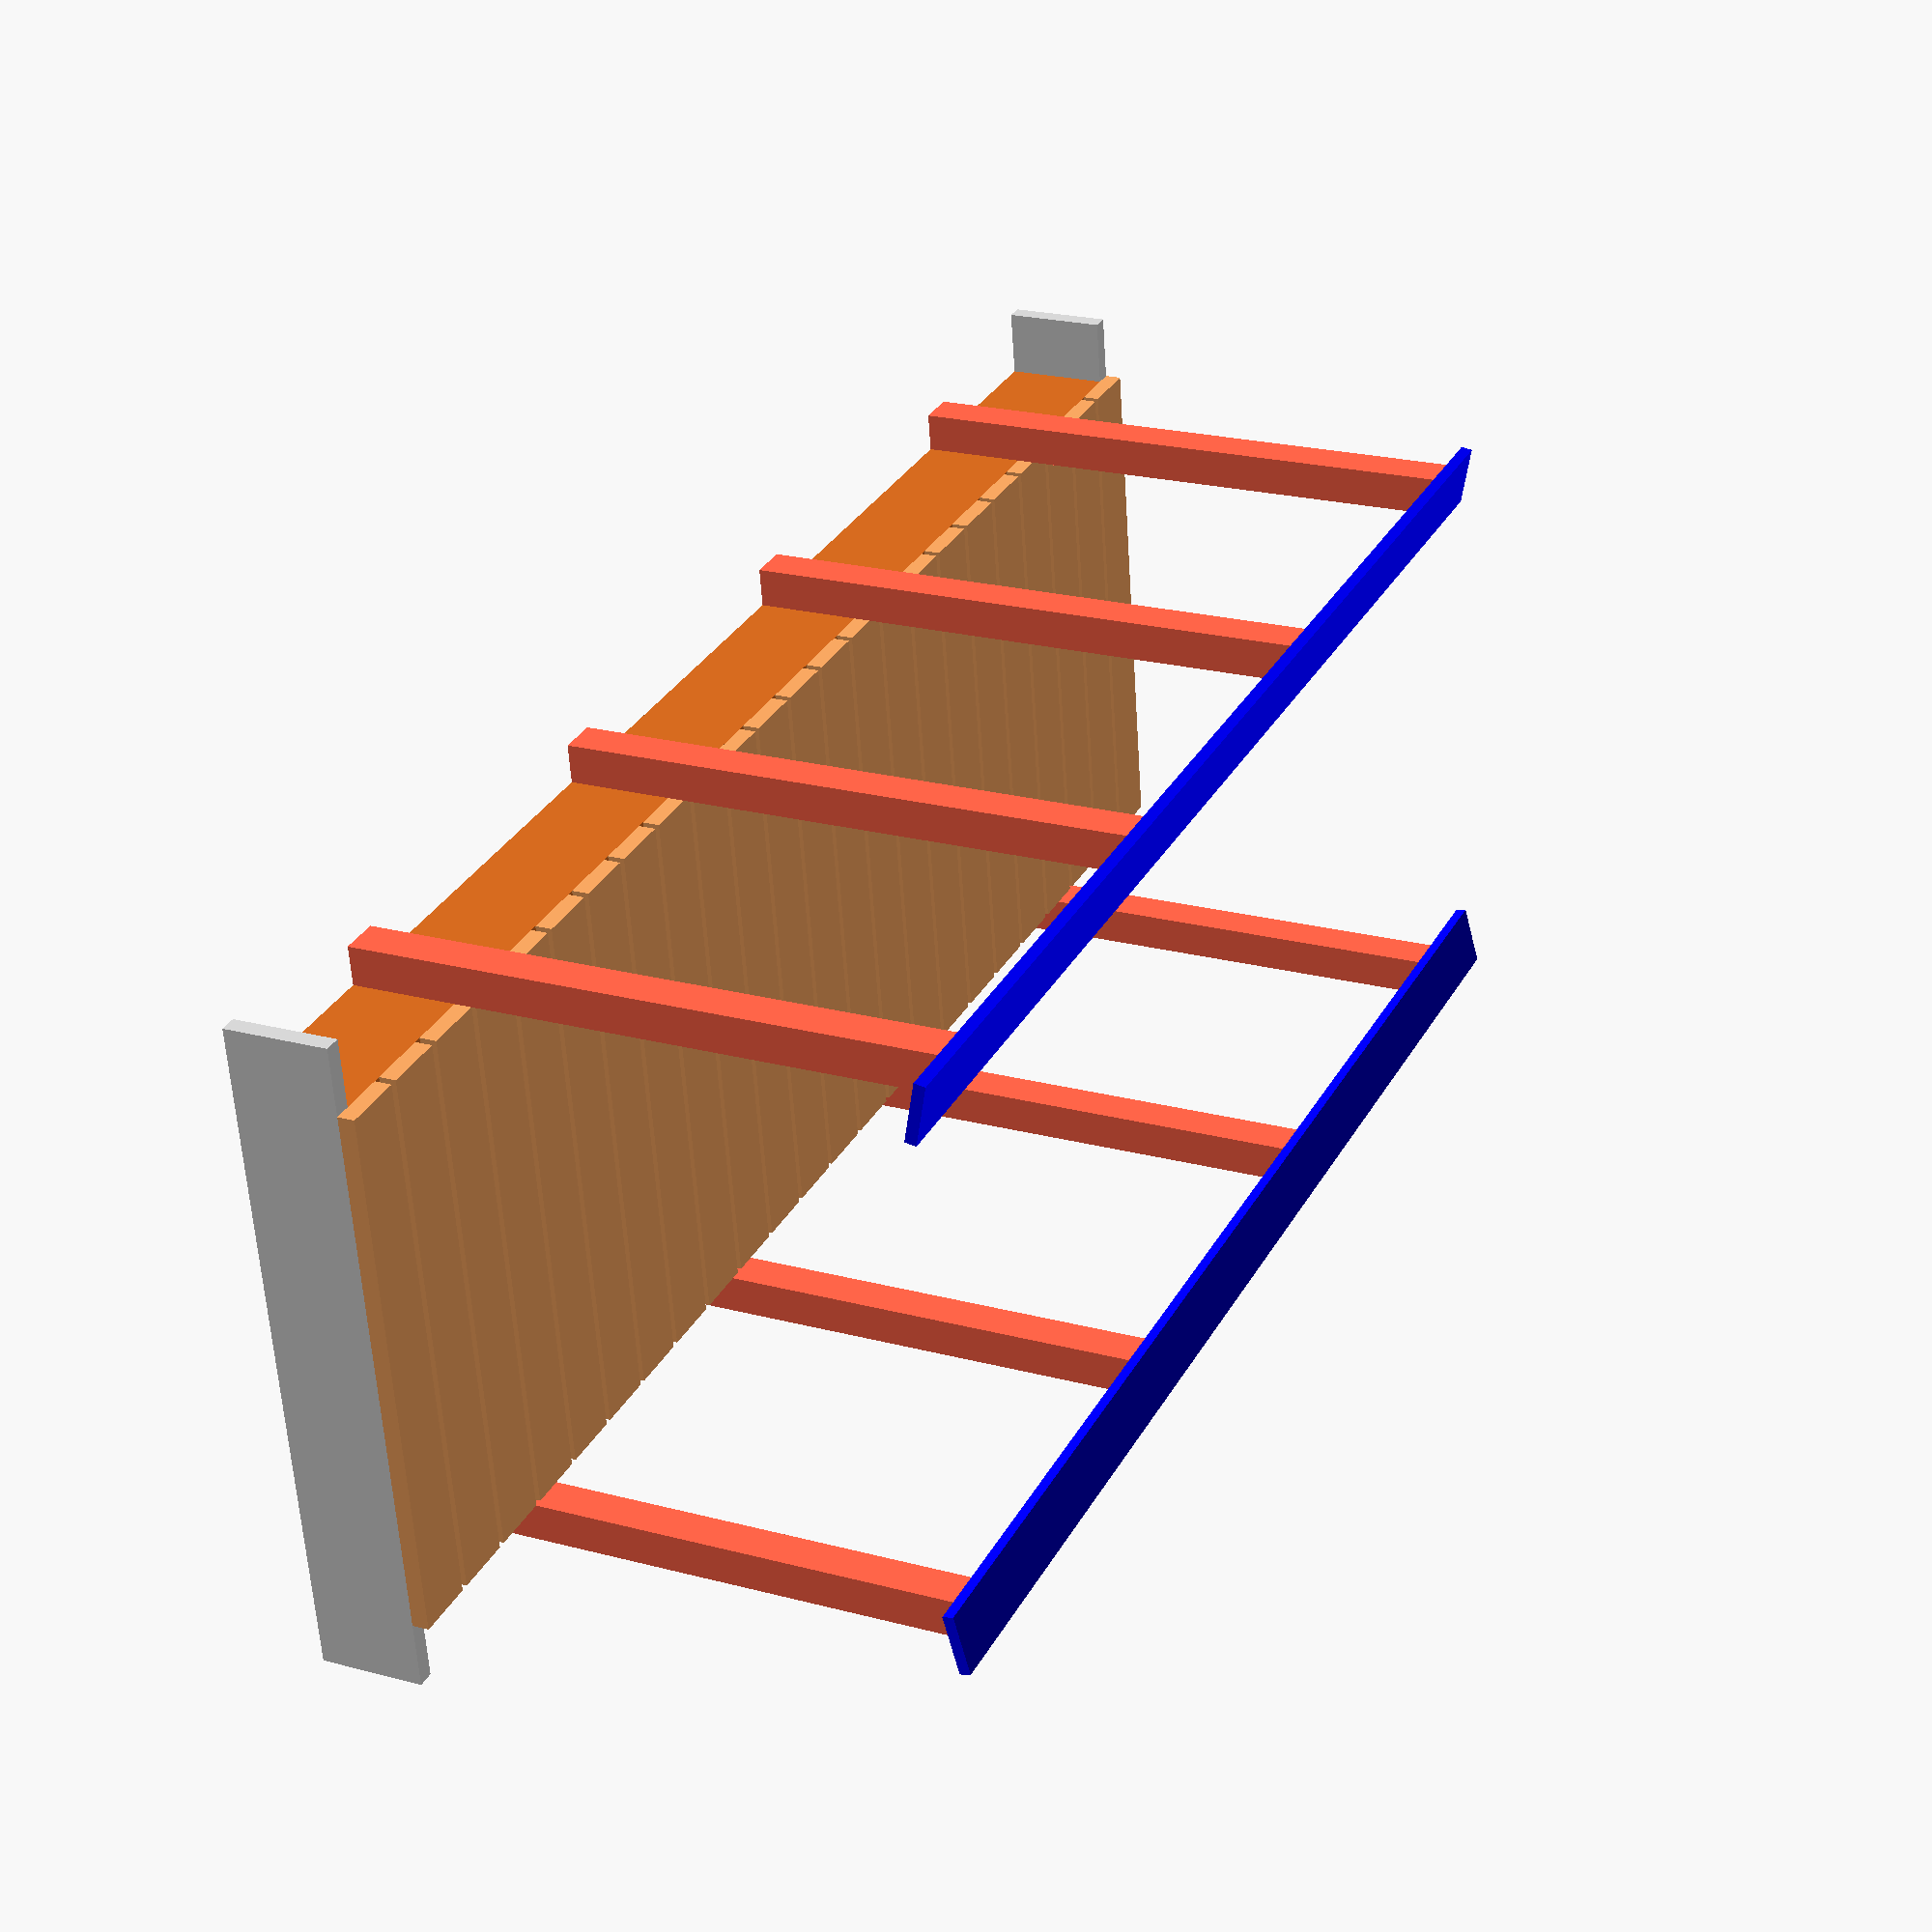
<openscad>
// All distances are in inches.
//
tread_width = 4*12;
    // Tread width.
backwall_width = 5 * 12;
    // Width of backwall.       
span = 12*10;
    // Bridge span.
bearing = 1*12;
    // Bridge end bearing.
number_of_treads = (span+2*bearing)/6;
    // 6 inches per tread.
stretch = 3.5/(number_of_treads - 1);
    // Amount that each 1/2 inch gap must be
    // stretched to accommodate backwall and
    // extra 1/2 inch.
bridge_length = span + 2*bearing + 2*1.5;
    // Total length of bridge.
        
height = 40.5;
    // Height of outside of post above top of tread.
slant = 0.75;
    // Differnce in height of outside and inside
    // of post.
post_gap = 3 * 12;
    // Distance between post centers.
number_of_posts =
    floor ( span / post_gap ) + 1;

module tread()
{
    color ("SandyBrown")
        cube ([5.5,tread_width,1.5]);
}
module stringer()
{
    color ("Chocolate")
        cube ([span+2*bearing,1.5,9.25]);
}
module backwall()
{
    color ("LightGray")
        cube ([1.5,backwall_width,9.25]);
}
module post()
{
    color ("tomato")
        cube ([3.5,3.5,height+9.25+1.5]);
}
module cap()
{
    color ("blue")
        cube ([span,5.5,1.0]);
}
module treads()
{
    for (dx = [0:6+stretch:bridge_length]) {
        translate ([dx,0,0]) tread();
    }
}
module stringers()
{
    half = tread_width/2;
    for (dy = [0,1.5,half-1.5,half,
                 tread_width-2*1.5,
                 tread_width-1.5]) {
        translate ([1.5,dy,-9.25]) stringer();
    }
}
module backwalls()
{
    overhang = (backwall_width - tread_width)/2;
    for (dx = [0,span+2*bearing+1.5]) {
        translate ([dx,-overhang,-9.25])
            backwall();
    }
}        
module posts() {
    post_length = (number_of_posts-1)*post_gap;
    offset = (bridge_length - post_length)/2;
    for (dx = [offset-3.5/2:post_gap:
               offset+post_length-3.5/2]) {
        translate ([dx,-3.5,-9.25])
            post();
        translate ([dx,tread_width,-9.25])
            post();
    }
}

module caps() {
    translate ([bearing+1.5,-3.5,height + 1.5])
        rotate (a = - atan ( slant/3.5 ), v = [1,0,0] )
            cap();
    translate ([bearing+1.5,tread_width+3.5,height + 1.5])
        rotate (a = atan ( slant/3.5 ), v = [1,0,0] )
            translate ([0,-5.5,0])
                cap();
}

stringers();
backwalls();
treads();
posts();
caps();
</openscad>
<views>
elev=337.8 azim=351.6 roll=294.9 proj=p view=wireframe
</views>
